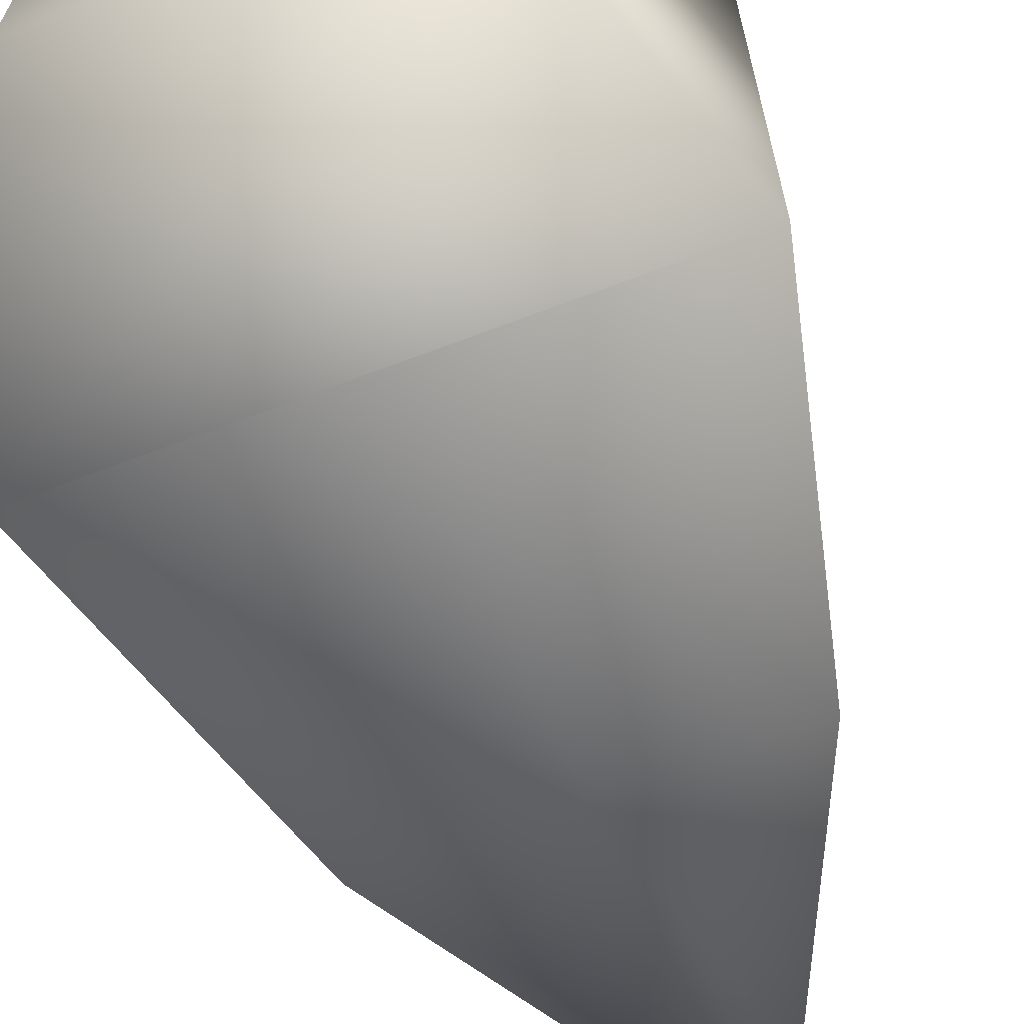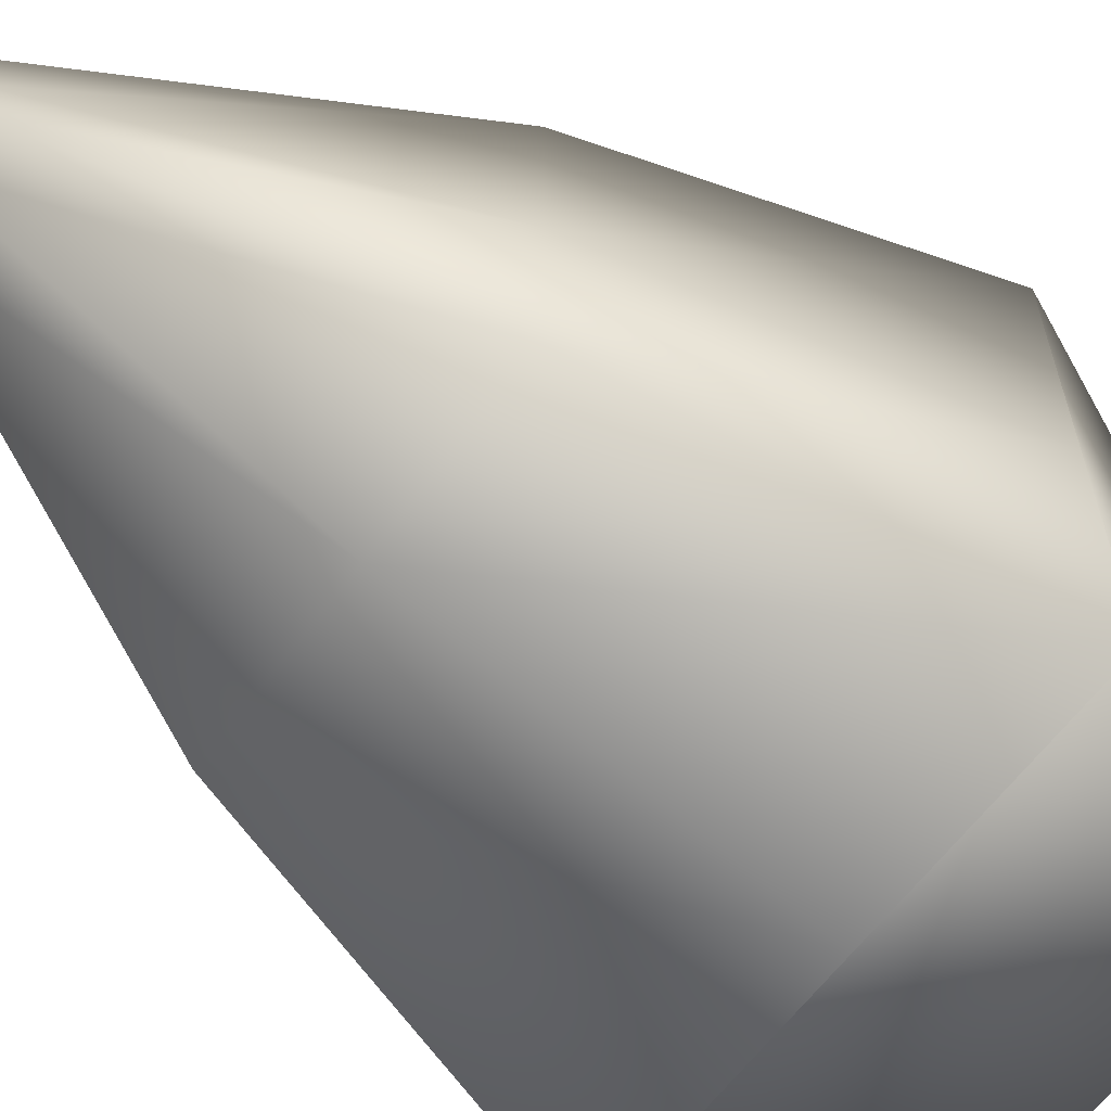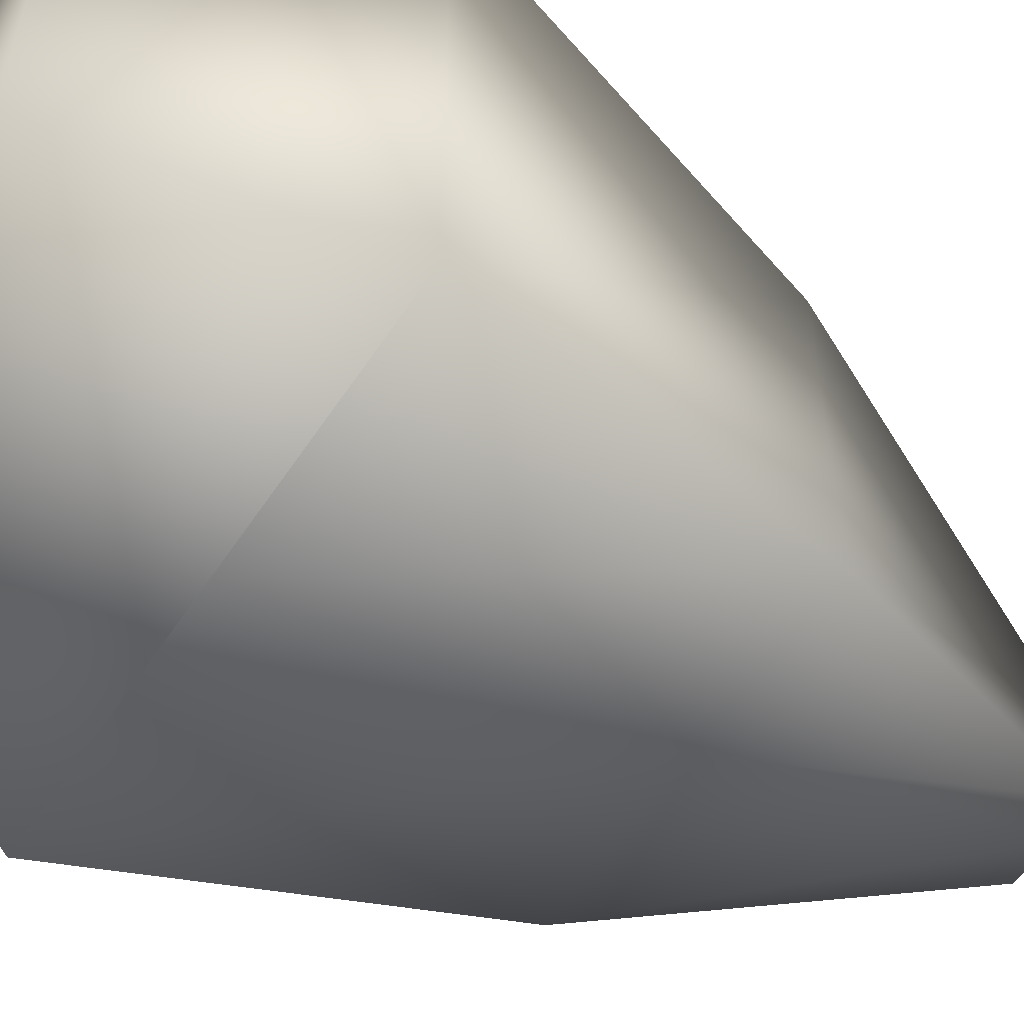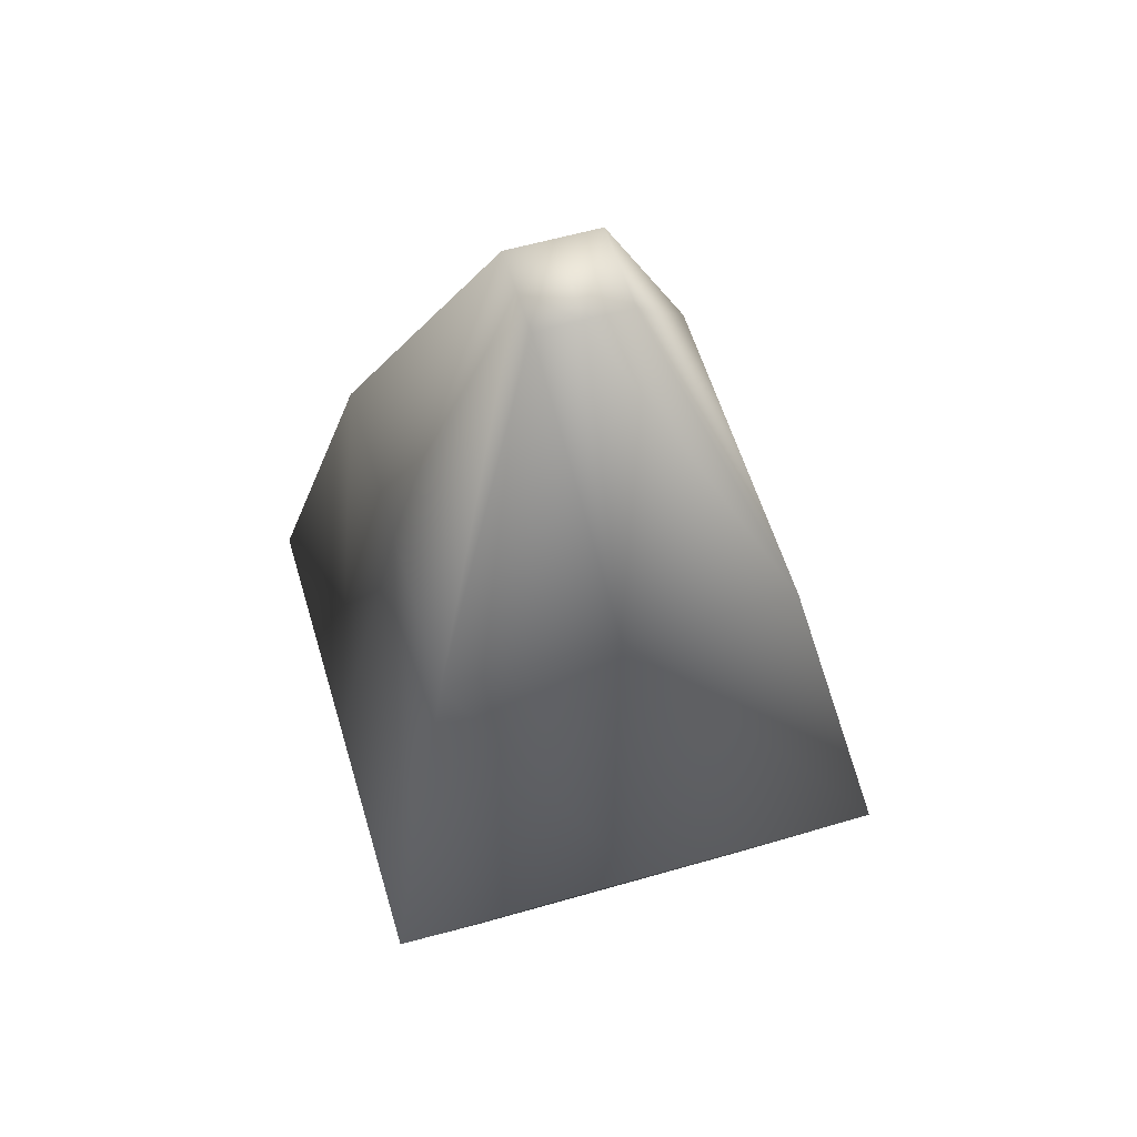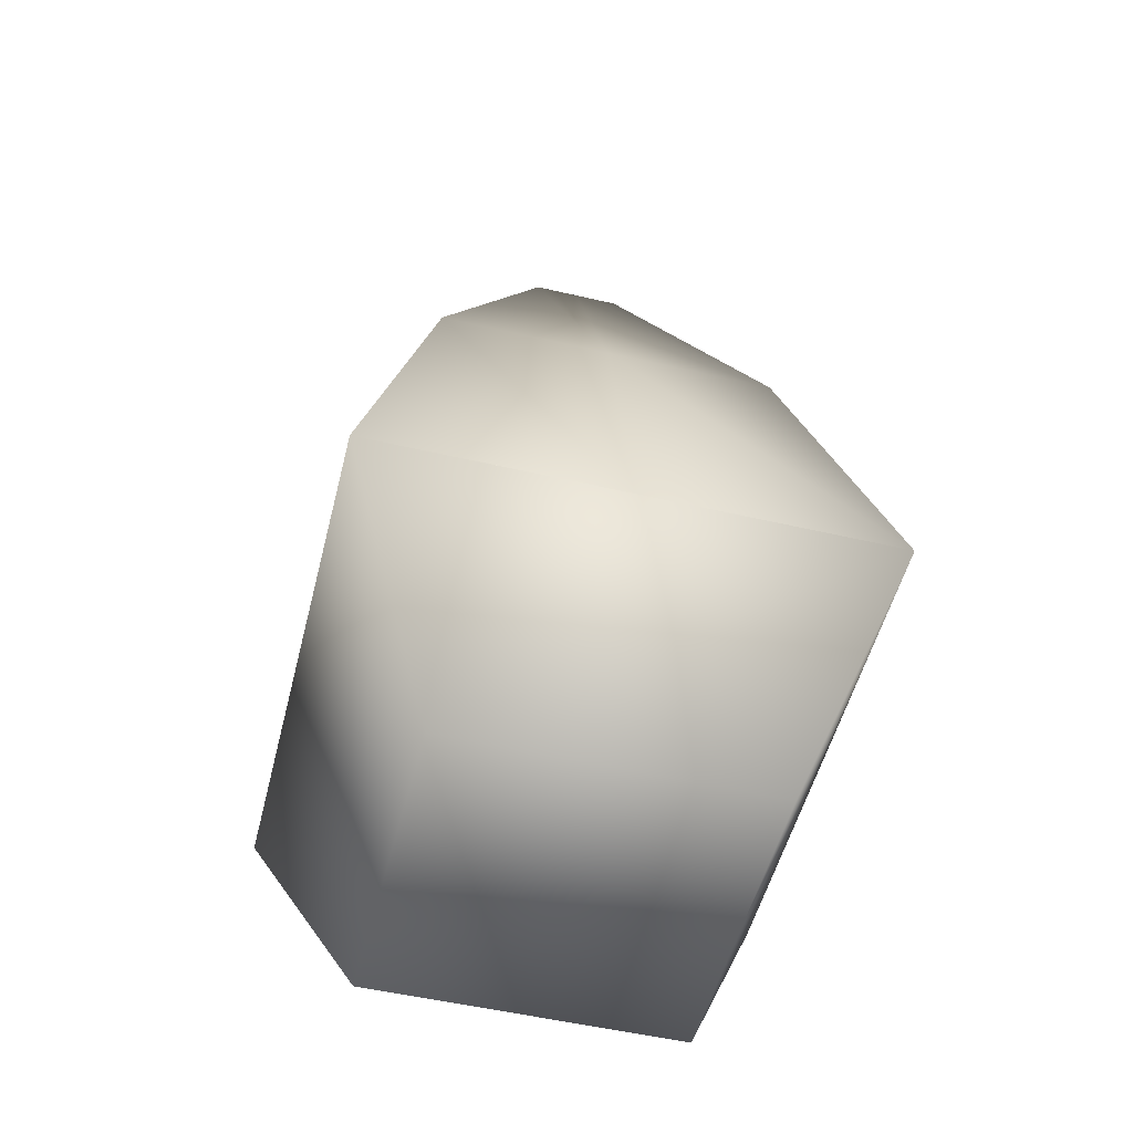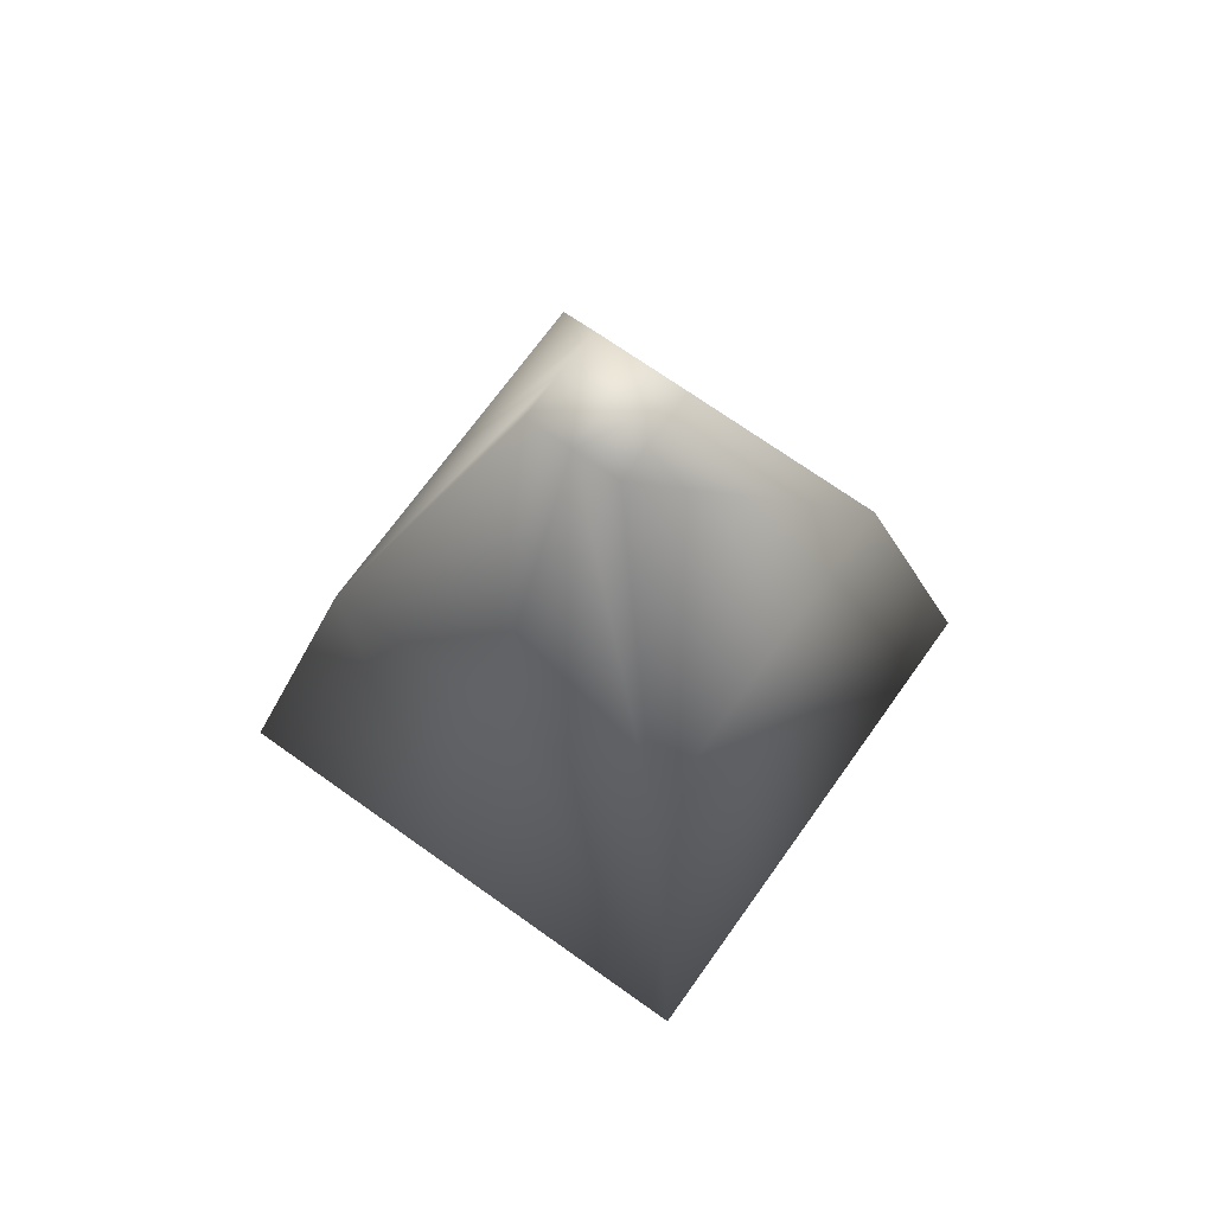
<metadata>
{"format":"obj","ext":"obj","renderer":"f3d","projection":"perspective","resolution":1024,"background":"white","views":[{"elev":-66.6,"azim":21.0,"up":"+Z"},{"elev":-62.8,"azim":-126.9,"up":"+Z"},{"elev":-57.0,"azim":56.9,"up":"+Z"},{"elev":58.2,"azim":-16.6,"up":"+Y"},{"elev":-52.2,"azim":-14.1,"up":"+Y"},{"elev":70.3,"azim":35.5,"up":"+Y"}]}
</metadata>
<code>
o Cube_Cube.003
v 52.26 18.18 0.9851
v 53.07 20.79 0.1753
v 52.26 18.18 -0.9851
v 53.07 20.79 -0.1753
v 54.23 18.18 0.9851
v 53.42 20.79 0.1753
v 54.23 18.18 -0.9851
v 53.42 20.79 -0.1753
v 53.51 14.44 -0.2696
v 52.64 17.24 -0.6006
v 52.64 17.24 0.6006
v 53.84 17.24 -0.6006
v 53.84 17.24 0.6006
v 52.26 18.18 0
v 52.58 19.55 0.6673
v 53.07 20.79 0
v 52.58 19.55 -0.6673
v 53.24 18.18 -0.9851
v 53.24 20.79 -0.1753
v 53.91 19.55 -0.6673
v 53.91 19.55 0.6673
v 53.24 18.18 0.9851
v 53.24 20.79 0.1753
v 54.51 15.15 0
v 53.51 14.44 0
v 53.98 14.71 0
v 53.24 14.44 0
v 53.24 19.55 0.6673
v 53.24 19.55 -0.6673
v 52.58 19.55 0
f 30 16 4 17
f 29 19 8 20
f 20 8 6 21
f 28 23 2 15
f 7 5 13 12
f 19 4 16
f 1 14 3 10 11
f 3 18 7 12 10
f 10 12 13 11
f 5 22 1 11 13
f 19 16 23
f 23 16 2
f 8 19 23 6
f 22 28 15 1
f 5 21 28 22
f 21 6 23 28
f 7 20 21 5
f 18 29 20 7
f 3 17 29 18
f 17 4 19 29
f 14 30 17 3
f 1 15 30 14
f 15 2 16 30
l 25 9
l 26 25
l 24 26
l 25 27

</code>
